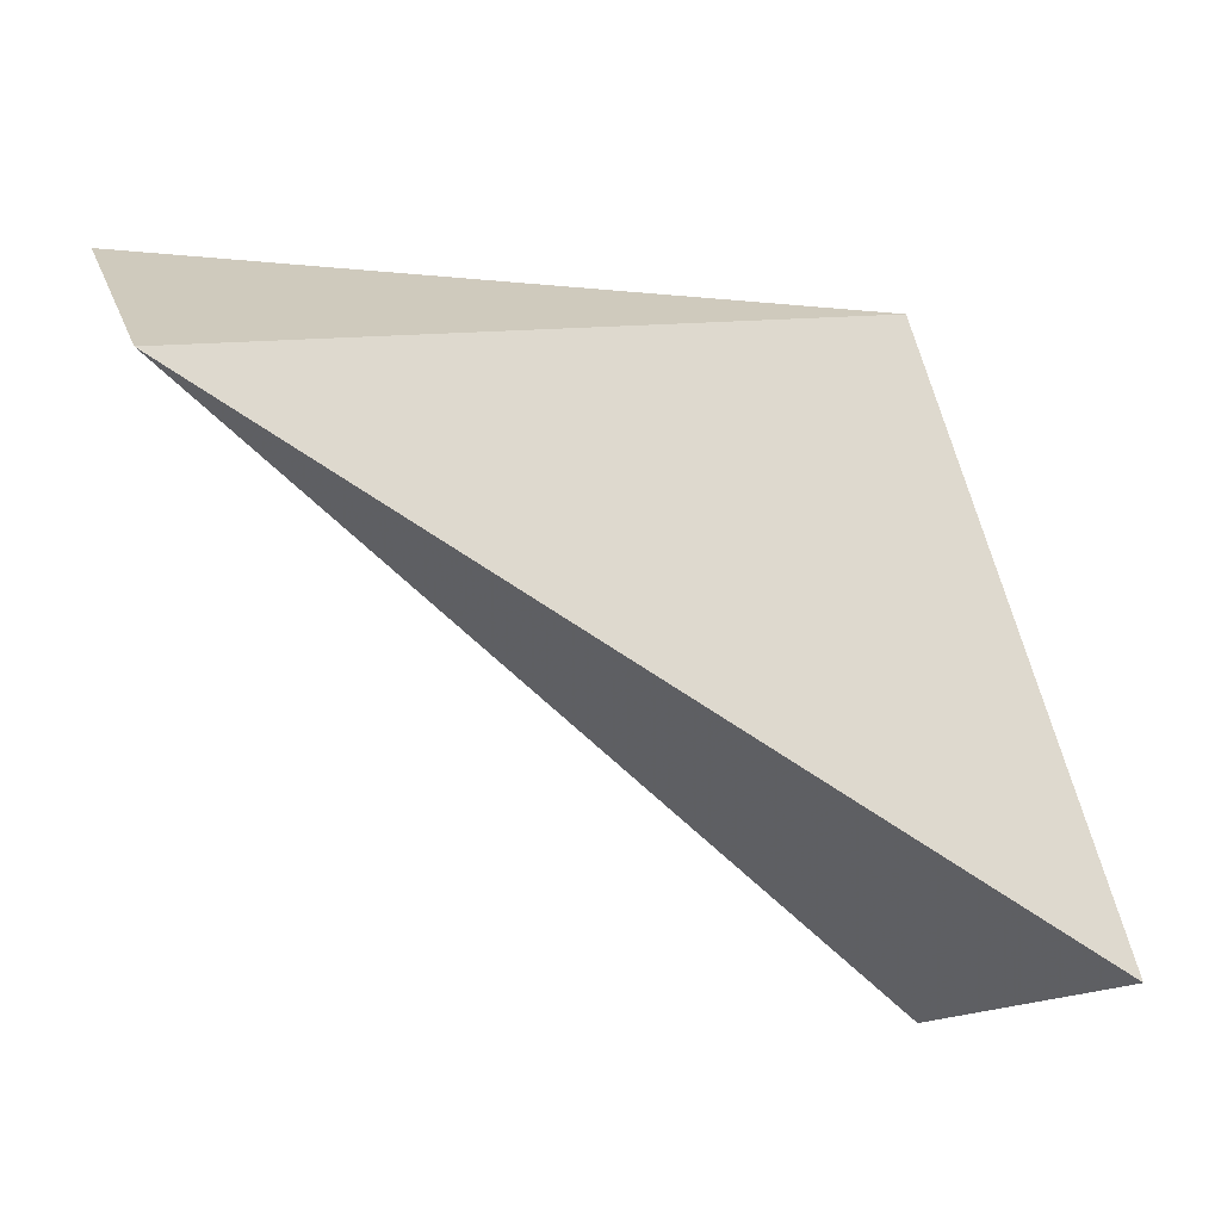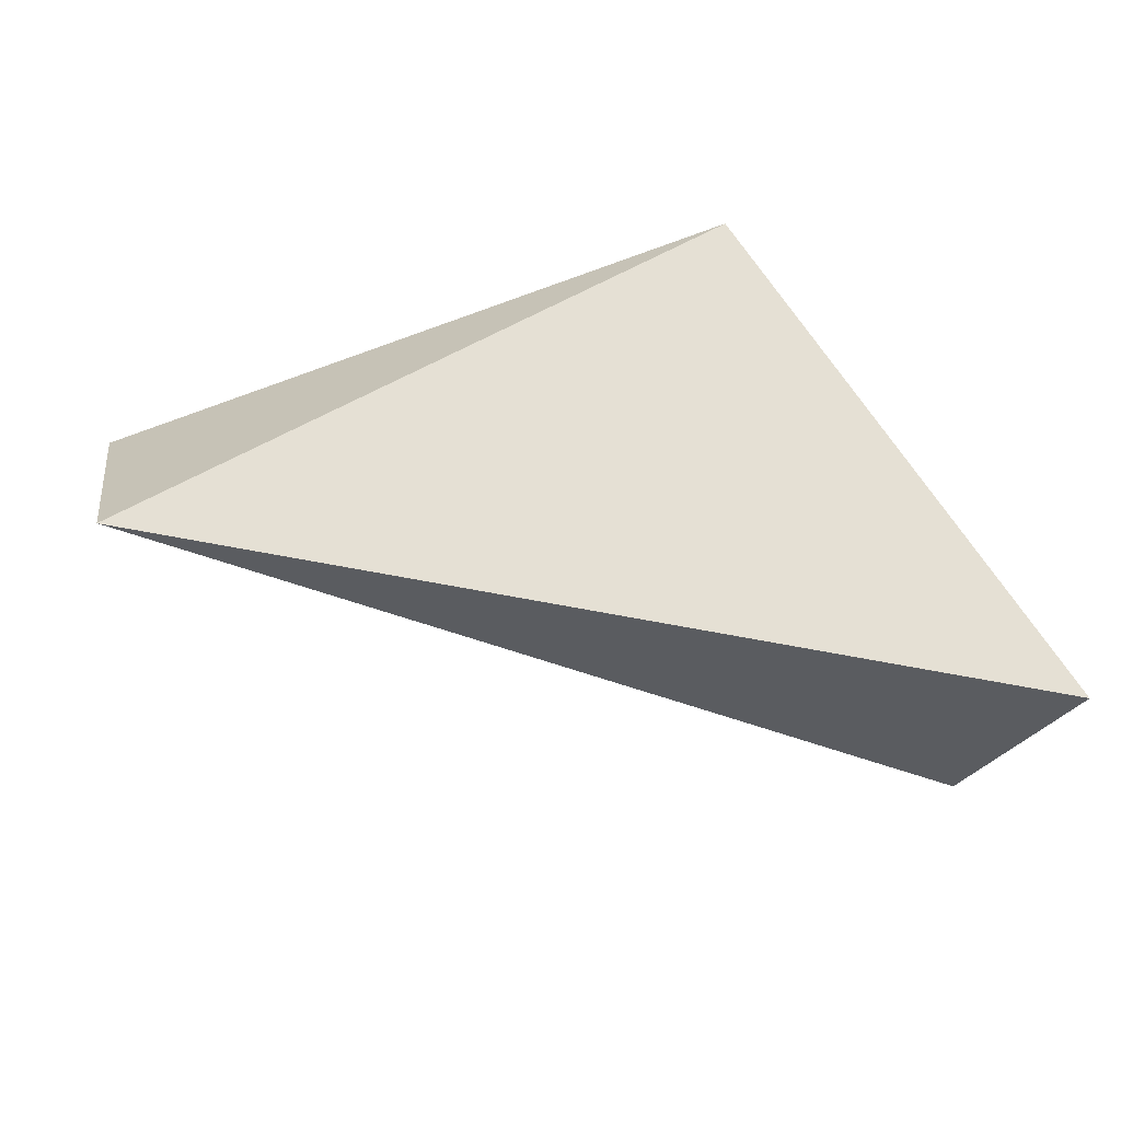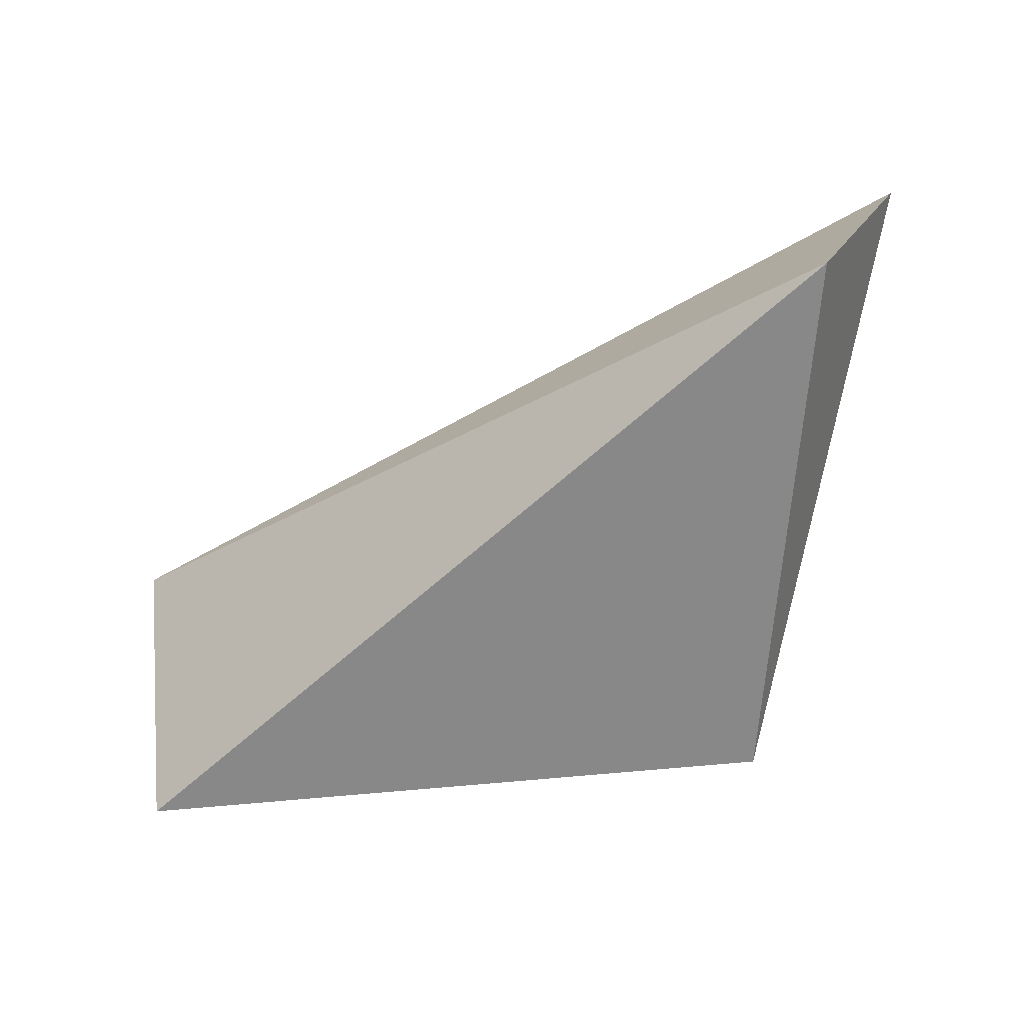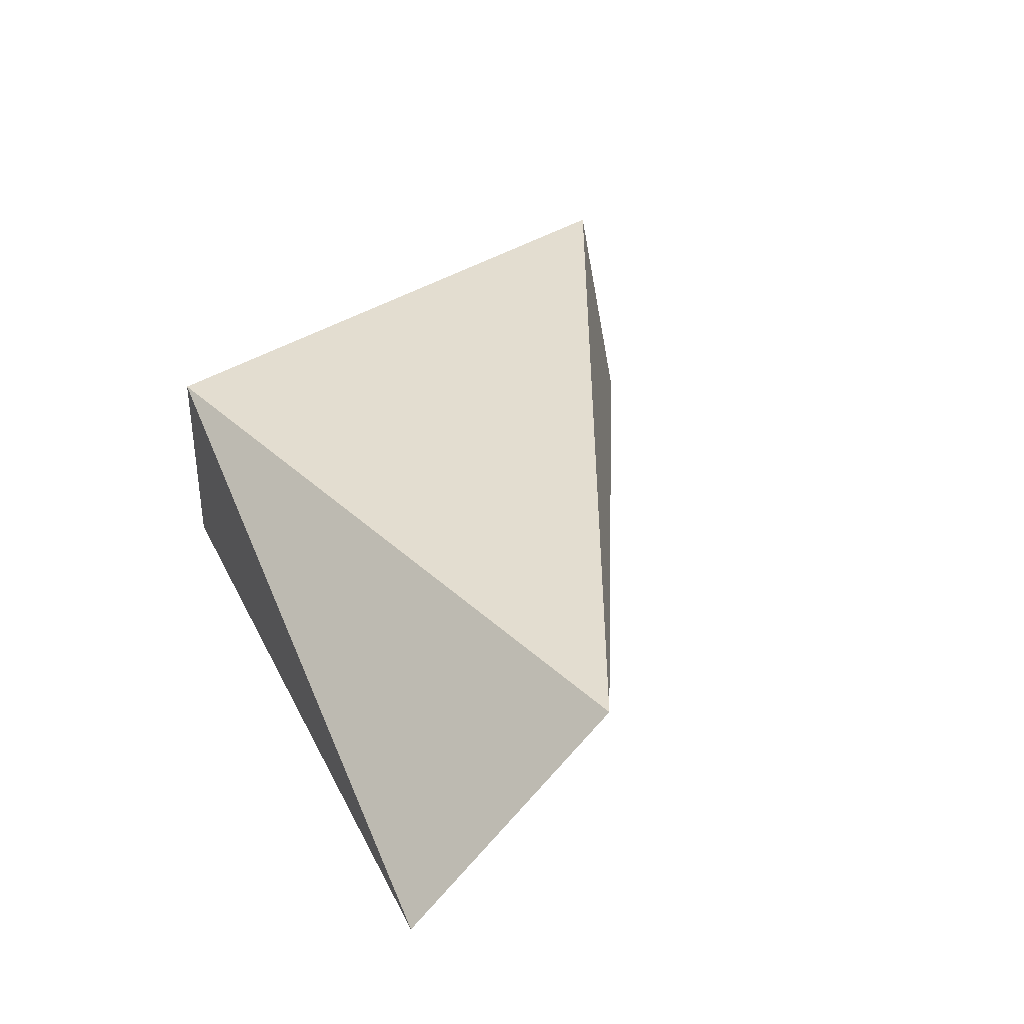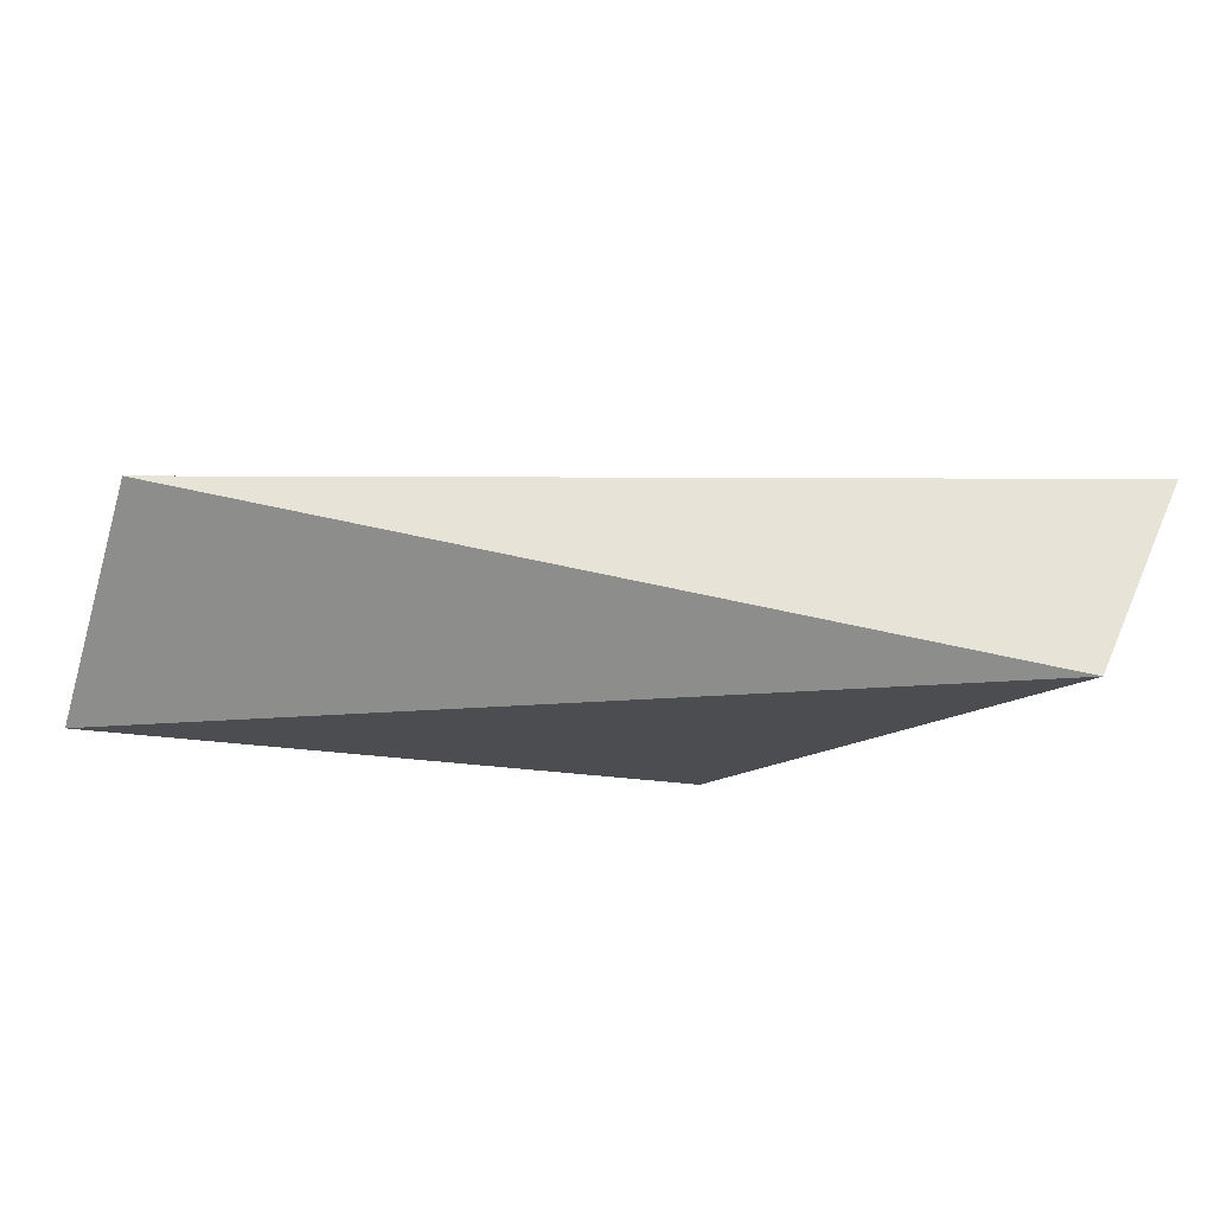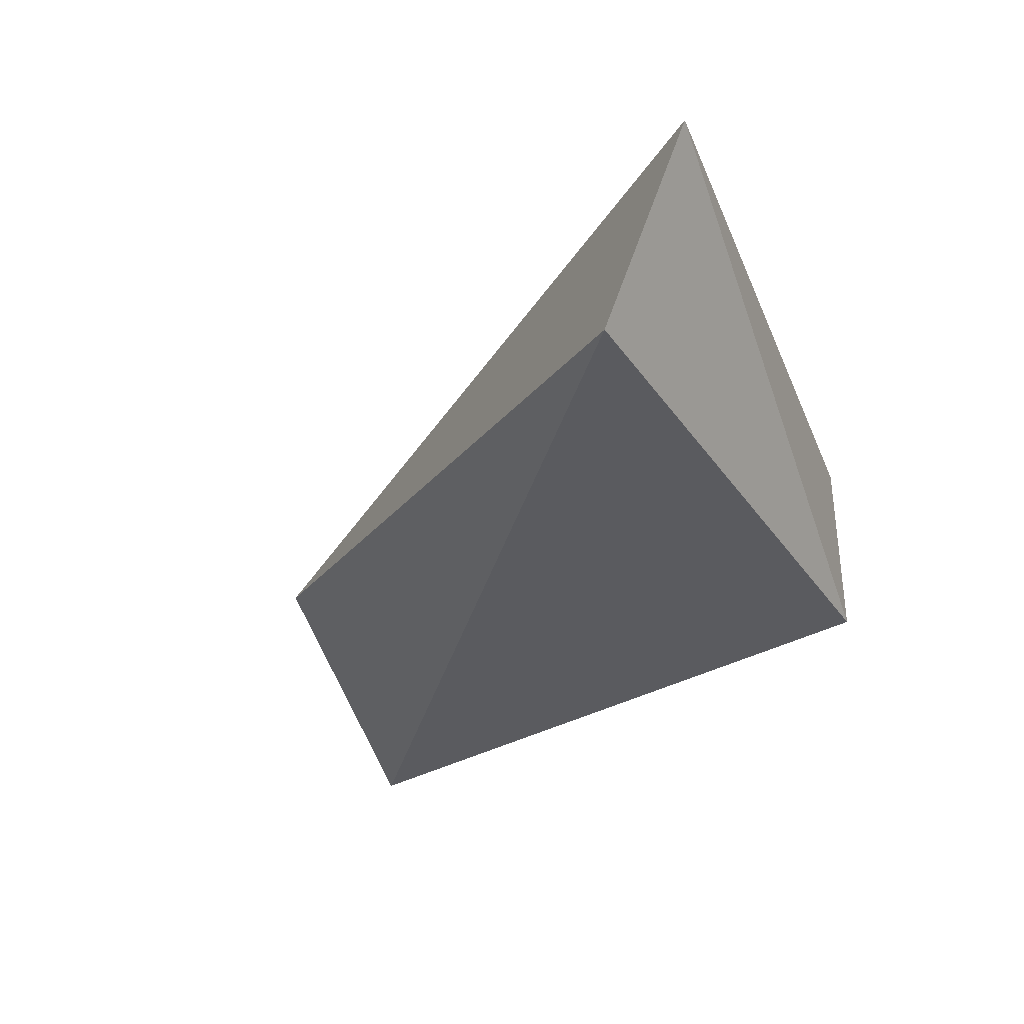
<metadata>
{"format":"obj","ext":"obj","renderer":"f3d","projection":"perspective","resolution":1024,"background":"white","views":[{"elev":-23.4,"azim":-24.9,"up":"+Y"},{"elev":65.6,"azim":-13.1,"up":"+Z"},{"elev":-62.8,"azim":5.8,"up":"+Z"},{"elev":35.6,"azim":-113.6,"up":"+Z"},{"elev":-15.6,"azim":-24.5,"up":"+Z"},{"elev":-33.3,"azim":38.9,"up":"+Z"}]}
</metadata>
<code>
v 0.002543 0.02607 -0.01127
v 0.001596 0.03176 -0.01127
v 0.001596 0.03176 -0.009375
v 0.003493 0.02607 -0.009375
v -0.005041 0.02987 -0.009375
v -0.005041 0.03176 -0.01127
f 5 1 4
f 1 5 6
f 2 1 6
f 3 2 6
f 5 3 6
f 1 2 4
f 2 3 4
f 3 5 4

</code>
